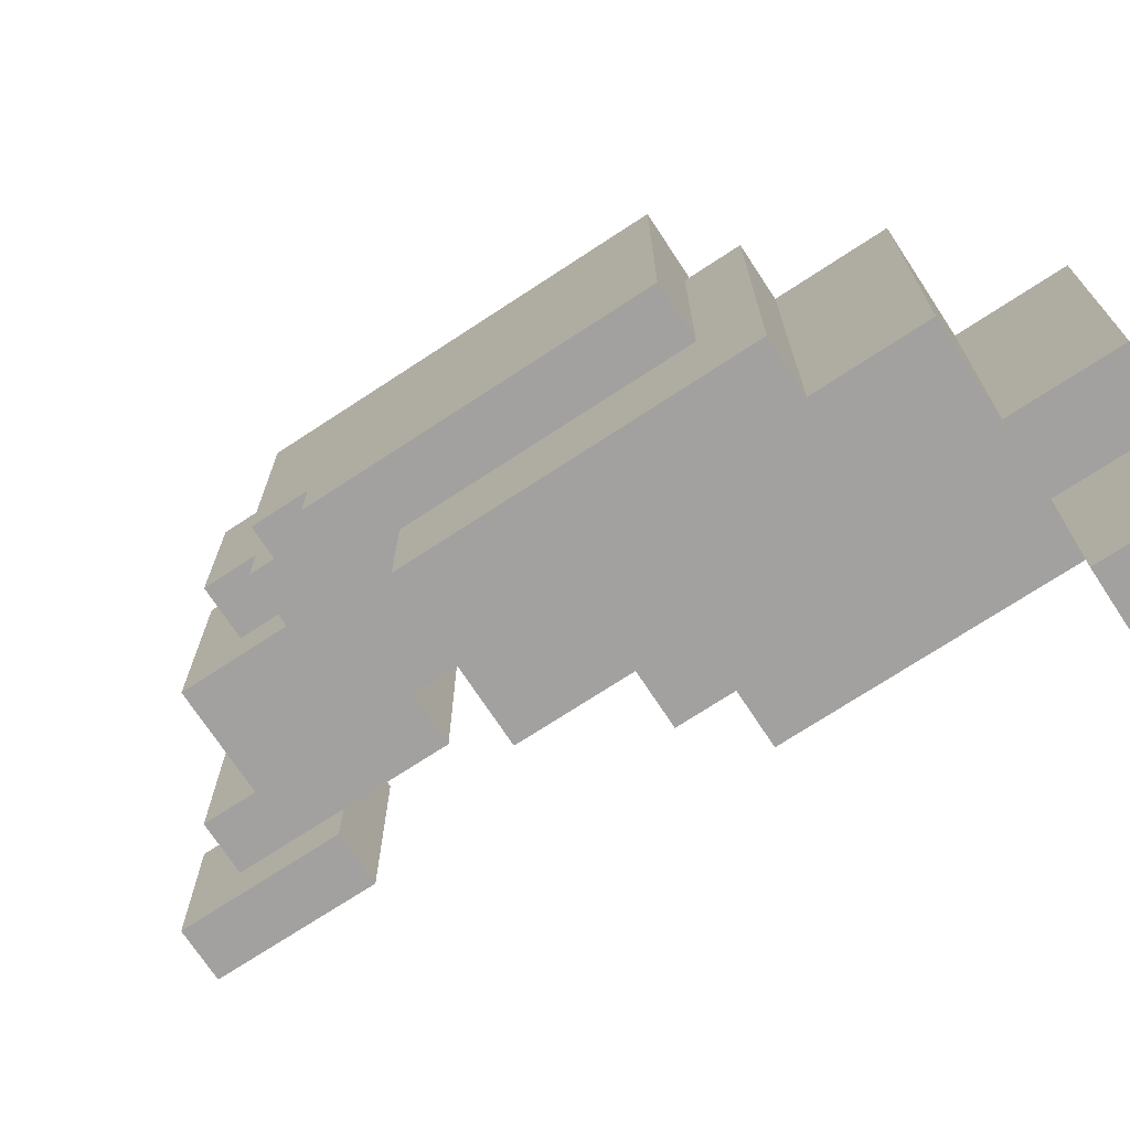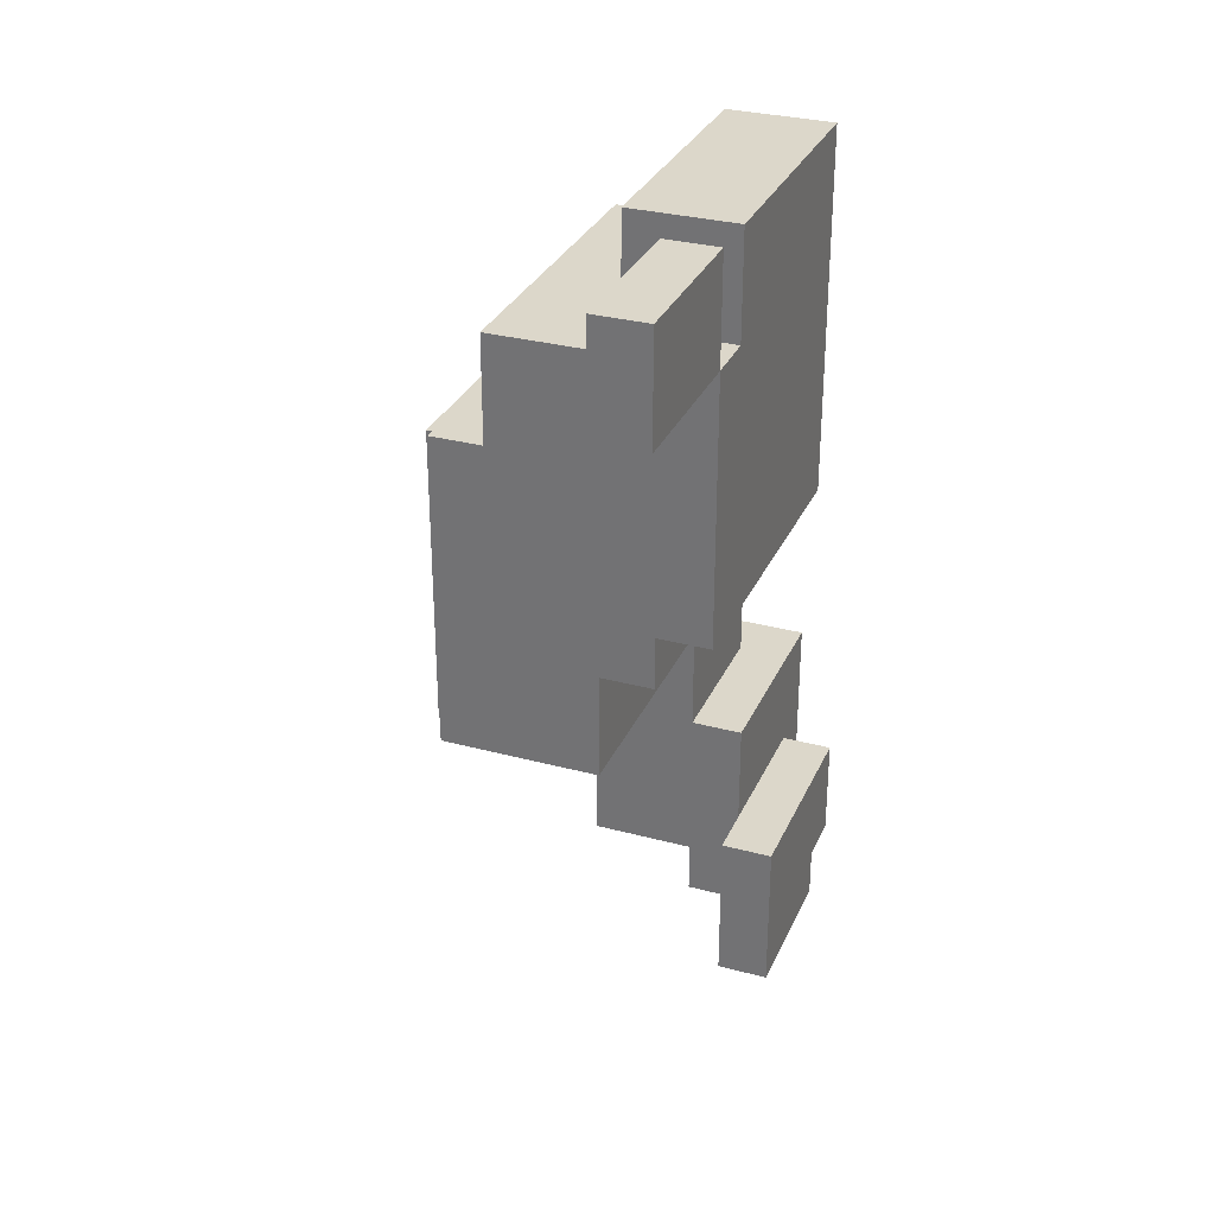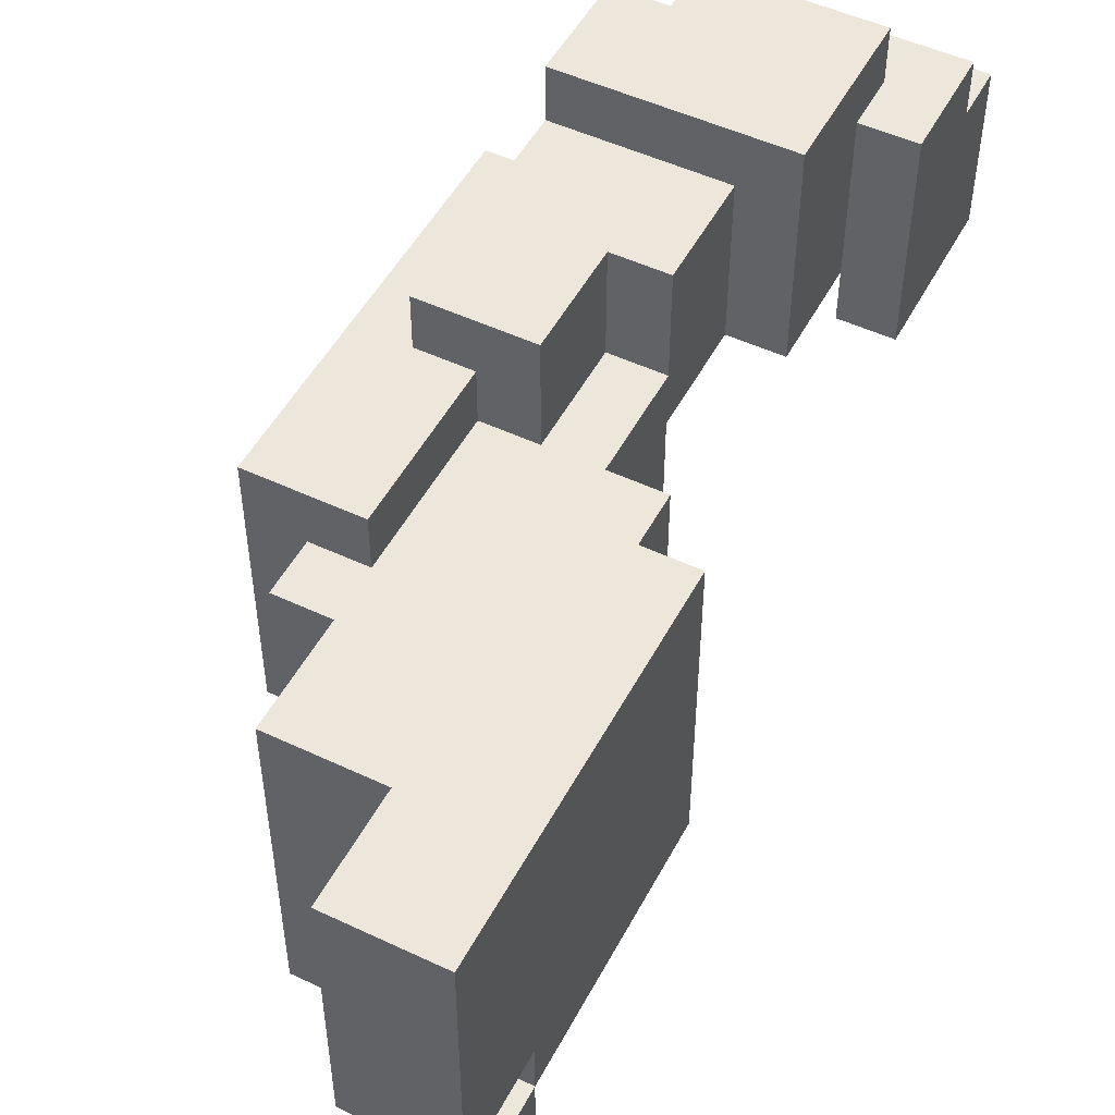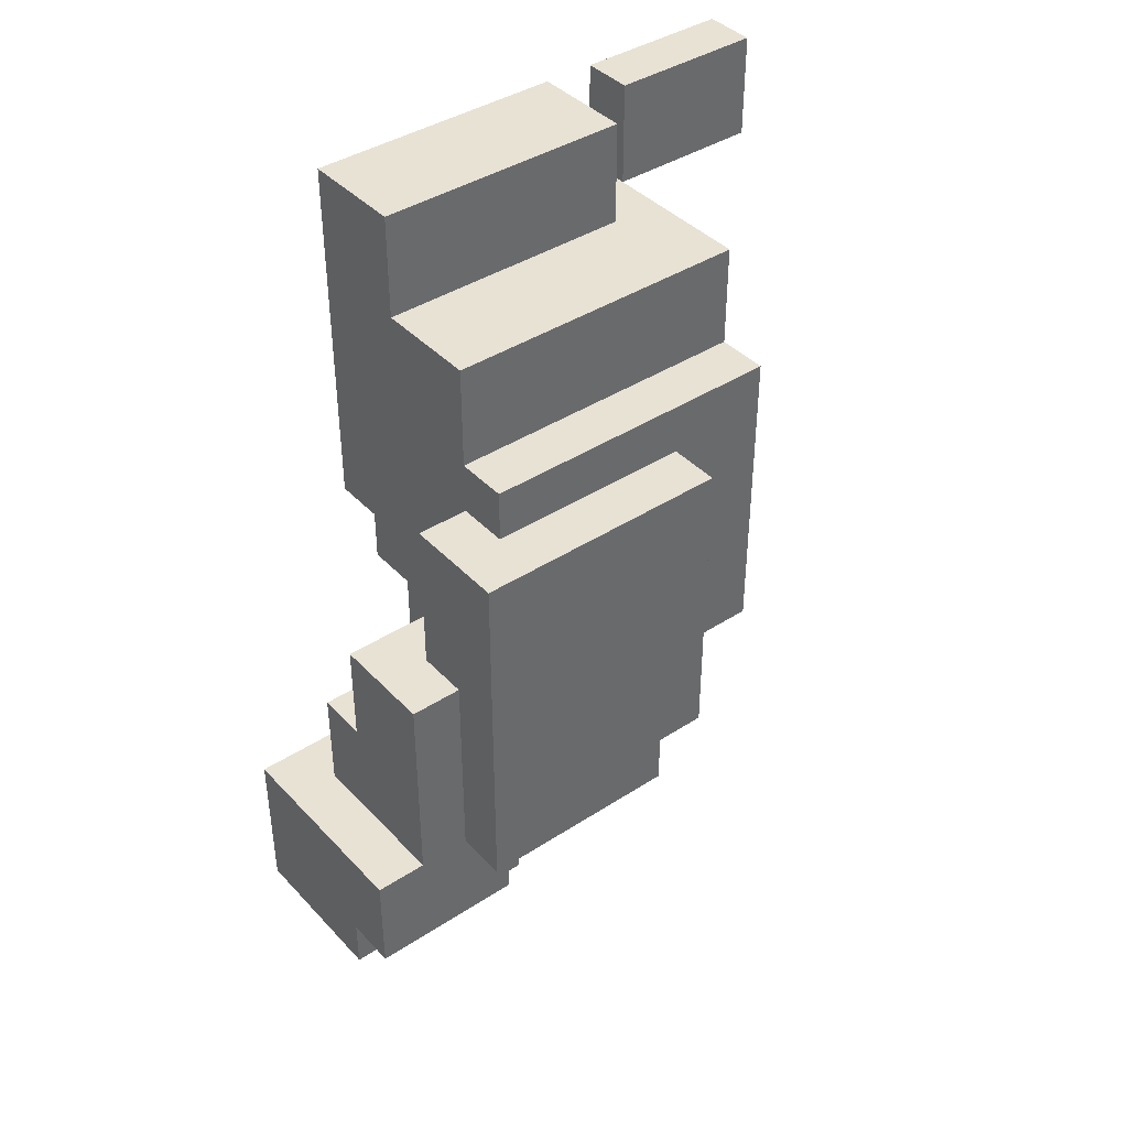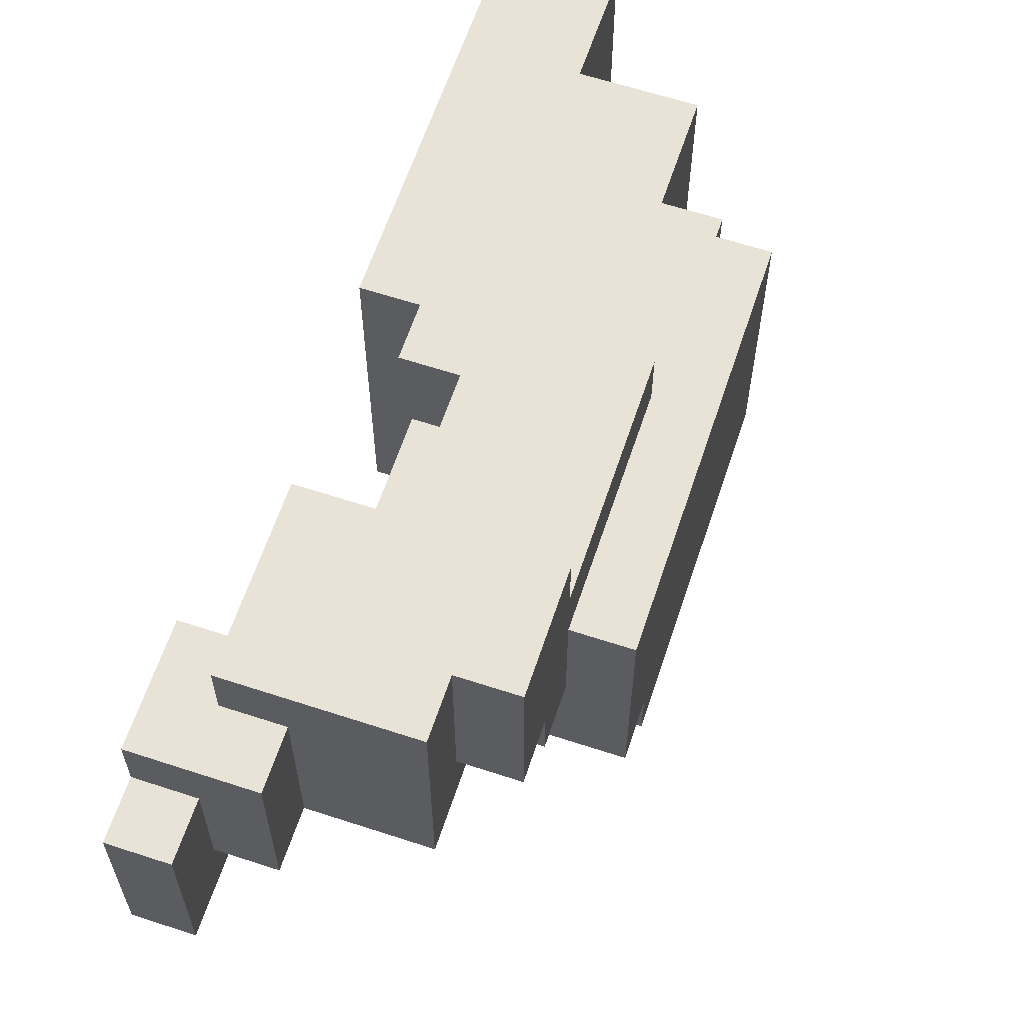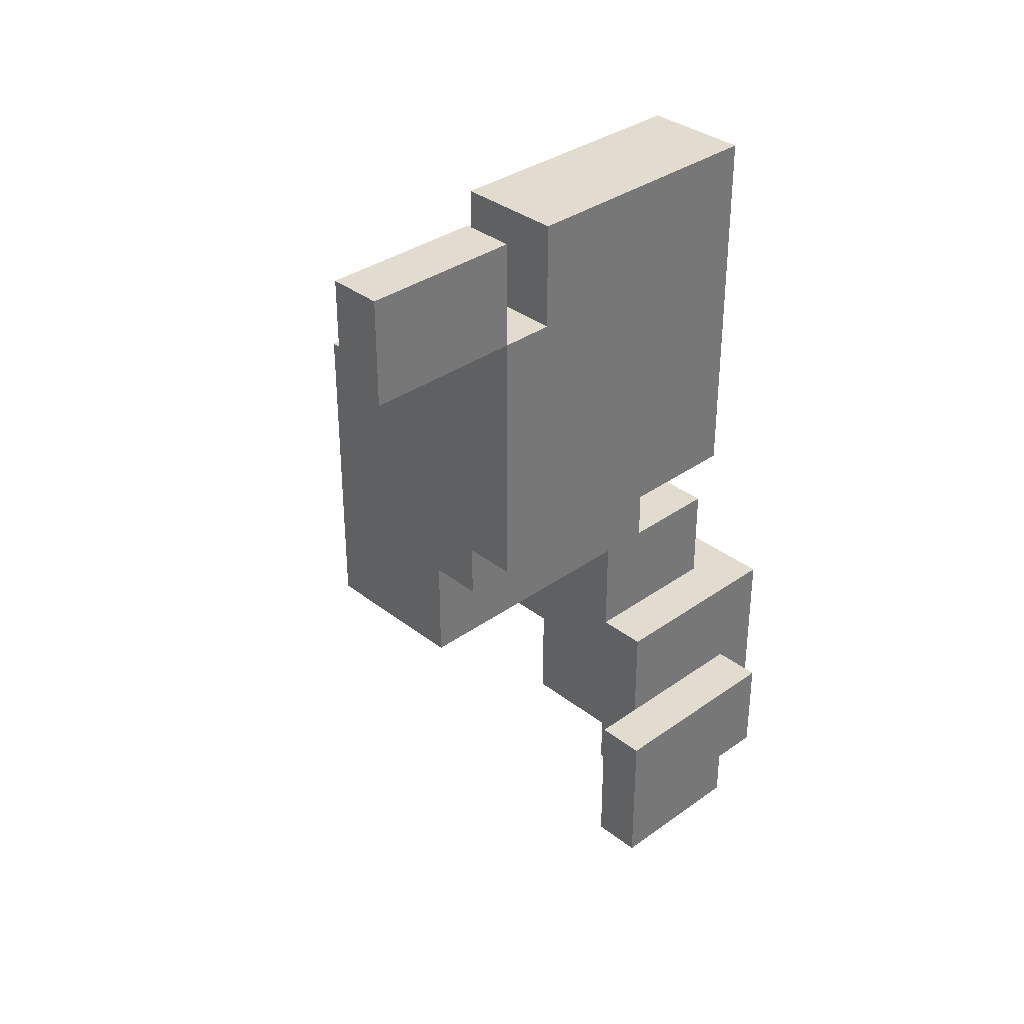
<metadata>
{"format":"obj","ext":"obj","renderer":"f3d","projection":"perspective","resolution":1024,"background":"white","views":[{"elev":-72.2,"azim":123.3,"up":"+Z"},{"elev":30.7,"azim":-158.9,"up":"+Y"},{"elev":50.5,"azim":-152.7,"up":"+Z"},{"elev":40.6,"azim":51.5,"up":"+Y"},{"elev":62.5,"azim":18.4,"up":"+Z"},{"elev":34.4,"azim":-133.8,"up":"+Y"}]}
</metadata>
<code>
o
v -0.3 -0.8 0.4
v -0.3 -0.8 0.1
v -0.3 -0.7 0.5
v -0.3 -0.7 0.4
v -0.3 -0.5 0.5
v -0.3 -0.5 0.1
v -0.3 0.2 0.3
v -0.3 0.2 -0.3
v -0.3 0.7 -0.2
v -0.3 0.7 -0.3
v -0.3 0.7 -0.6
v -0.3 0.9 0.3
v -0.3 0.9 -0.2
v -0.3 0.9 -0.3
v -0.3 0.9 -0.6
v -0.2 -0.6 0.6
v -0.2 -0.6 0.5
v -0.2 -0.5 0.5
v -0.2 -0.5 0.2
v -0.2 -0.3 0.6
v -0.2 -0.3 0.2
v -0.2 0.1 0.3
v -0.2 0.1 -0.3
v -0.2 0.2 0.3
v -0.2 0.2 -0.3
v -0.1 -0.3 0.5
v -0.1 -0.3 0.2
v -0.1 -0.1 0.5
v -0.1 -0.1 0.3
v -0.1 -0.1 0.2
v -0.1 -0.1 -0.3
v -0.1 0.1 0.3
v -0.1 0.1 -0.3
v 0 -0.2 0.2
v 0 -0.2 -0.1
v 0 -0.1 0.5
v 0 -0.1 0.3
v 0 -0.1 0.2
v 0 -0.1 -0.1
v 0 0.1 0.5
v 0 0.1 0.3
v 0.1 -0.3 0.2
v 0.1 -0.3 5.96e-08
v 0.1 -0.2 0.2
v 0.1 -0.2 5.96e-08
v 0.1 0.1 0.4
v 0.1 0.1 0.3
v 0.1 0.4 0.4
v 0.1 0.4 0.3
v -0.2 -0.8 0.4
v -0.2 -0.8 0.1
v -0.2 -0.7 0.4
v -0.2 -0.7 0.2
v -0.2 -0.5 0.2
v -0.2 -0.5 0.1
v -0.2 0.7 -0.3
v -0.2 0.7 -0.6
v -0.2 0.9 -0.3
v -0.2 0.9 -0.6
v -0.1 -0.7 0.5
v -0.1 -0.7 0.2
v -0.1 -0.6 0.5
v -0.1 -0.6 0.2
v -0.1 0.7 0.3
v -0.1 0.7 -0.2
v -0.1 0.9 0.3
v -0.1 0.9 -0.2
v 0.1 -0.6 0.6
v 0.1 -0.6 0.2
v 0.1 -0.5 0.6
v 0.1 -0.5 0.3
v 0.1 -0.4 0.3
v 0.1 -0.4 0.2
v 0.1 0.5 0.3
v 0.1 0.5 -0.3
v 0.1 0.7 0.3
v 0.1 0.7 -0.3
v 0.2 -0.5 0.6
v 0.2 -0.5 0.3
v 0.2 -0.4 0.3
v 0.2 -0.4 0.2
v 0.2 -0.3 0.6
v 0.2 -0.3 0.5
v 0.2 -0.3 0.4
v 0.2 -0.3 0.2
v 0.2 -0.1 -0.1
v 0.2 -0.1 -0.3
v 0.2 0.1 0.5
v 0.2 0.1 0.4
v 0.2 0.4 0.3
v 0.2 0.4 -0.1
v 0.2 0.5 0.3
v 0.2 0.5 -0.3
v 0.3 -0.3 0.4
v 0.3 -0.3 5.96e-08
v 0.3 -0.2 5.96e-08
v 0.3 -0.2 -0.1
v 0.3 0.4 0.4
v 0.3 0.4 -0.1
v -0.2 -0.6 0.6
v -0.2 -0.3 0.6
v 0.1 -0.6 0.6
v 0.1 -0.5 0.6
v 0.2 -0.5 0.6
v 0.2 -0.3 0.6
v -0.3 -0.7 0.5
v -0.3 -0.5 0.5
v -0.2 -0.6 0.5
v -0.2 -0.5 0.5
v -0.1 -0.7 0.5
v -0.1 -0.6 0.5
v -0.1 -0.3 0.5
v -0.1 -0.1 0.5
v 0 -0.1 0.5
v 0 0.1 0.5
v 0.2 -0.3 0.5
v 0.2 0.1 0.5
v -0.3 -0.8 0.4
v -0.3 -0.7 0.4
v -0.2 -0.8 0.4
v -0.2 -0.7 0.4
v 0.1 0.1 0.4
v 0.1 0.4 0.4
v 0.2 -0.3 0.4
v 0.2 0.1 0.4
v 0.3 -0.3 0.4
v 0.3 0.4 0.4
v -0.3 0.2 0.3
v -0.3 0.9 0.3
v -0.2 0.1 0.3
v -0.2 0.2 0.3
v -0.1 -0.1 0.3
v -0.1 0.1 0.3
v -0.1 0.7 0.3
v -0.1 0.9 0.3
v 0 -0.1 0.3
v 0 0.1 0.3
v 0.1 0.1 0.3
v 0.1 0.4 0.3
v 0.1 0.5 0.3
v 0.1 0.7 0.3
v 0.2 0.4 0.3
v 0.2 0.5 0.3
v -0.3 0.7 -0.3
v -0.3 0.9 -0.3
v -0.2 0.7 -0.3
v -0.2 0.9 -0.3
v 0.1 -0.5 0.3
v 0.1 -0.4 0.3
v 0.2 -0.5 0.3
v 0.2 -0.4 0.3
v -0.2 -0.7 0.2
v -0.2 -0.5 0.2
v -0.2 -0.3 0.2
v -0.1 -0.7 0.2
v -0.1 -0.6 0.2
v -0.1 -0.3 0.2
v -0.1 -0.1 0.2
v 0 -0.2 0.2
v 0 -0.1 0.2
v 0.1 -0.6 0.2
v 0.1 -0.4 0.2
v 0.1 -0.3 0.2
v 0.1 -0.2 0.2
v 0.2 -0.4 0.2
v 0.2 -0.3 0.2
v -0.3 -0.8 0.1
v -0.3 -0.5 0.1
v -0.2 -0.8 0.1
v -0.2 -0.5 0.1
v 0.1 -0.3 5.96e-08
v 0.1 -0.2 5.96e-08
v 0.3 -0.3 5.96e-08
v 0.3 -0.2 5.96e-08
v 0 -0.2 -0.1
v 0 -0.1 -0.1
v 0.2 -0.1 -0.1
v 0.2 0.4 -0.1
v 0.3 -0.2 -0.1
v 0.3 0.4 -0.1
v -0.3 0.7 -0.2
v -0.3 0.9 -0.2
v -0.1 0.7 -0.2
v -0.1 0.9 -0.2
v -0.3 0.2 -0.3
v -0.3 0.7 -0.3
v -0.2 0.1 -0.3
v -0.2 0.2 -0.3
v -0.2 0.7 -0.3
v -0.1 -0.1 -0.3
v -0.1 0.1 -0.3
v 0.1 0.5 -0.3
v 0.1 0.7 -0.3
v 0.2 -0.1 -0.3
v 0.2 0.5 -0.3
v -0.3 0.7 -0.6
v -0.3 0.9 -0.6
v -0.2 0.7 -0.6
v -0.2 0.9 -0.6
v -0.3 -0.8 0.4
v -0.2 -0.8 0.4
v -0.3 -0.8 0.1
v -0.2 -0.8 0.1
v -0.3 -0.7 0.5
v -0.1 -0.7 0.5
v -0.3 -0.7 0.4
v -0.2 -0.7 0.4
v -0.2 -0.7 0.2
v -0.1 -0.7 0.2
v -0.2 -0.6 0.6
v 0.1 -0.6 0.6
v -0.2 -0.6 0.5
v -0.1 -0.6 0.5
v -0.1 -0.6 0.2
v 0.1 -0.6 0.2
v 0.1 -0.5 0.6
v 0.2 -0.5 0.6
v 0.1 -0.5 0.3
v 0.2 -0.5 0.3
v 0.1 -0.4 0.3
v 0.2 -0.4 0.3
v 0.1 -0.4 0.2
v 0.2 -0.4 0.2
v 0.2 -0.3 0.4
v 0.3 -0.3 0.4
v 0.1 -0.3 0.2
v 0.2 -0.3 0.2
v 0.1 -0.3 5.96e-08
v 0.3 -0.3 5.96e-08
v 0 -0.2 0.2
v 0.1 -0.2 0.2
v 0.1 -0.2 5.96e-08
v 0.3 -0.2 5.96e-08
v 0 -0.2 -0.1
v 0.3 -0.2 -0.1
v -0.1 -0.1 0.2
v 0 -0.1 0.2
v 0 -0.1 -0.1
v 0.2 -0.1 -0.1
v -0.1 -0.1 -0.3
v 0.2 -0.1 -0.3
v -0.2 0.1 0.3
v -0.1 0.1 0.3
v -0.2 0.1 -0.3
v -0.1 0.1 -0.3
v -0.3 0.2 0.3
v -0.2 0.2 0.3
v -0.3 0.2 -0.3
v -0.2 0.2 -0.3
v -0.3 0.7 -0.3
v -0.2 0.7 -0.3
v -0.3 0.7 -0.6
v -0.2 0.7 -0.6
v -0.3 -0.5 0.5
v -0.2 -0.5 0.5
v -0.2 -0.5 0.2
v -0.3 -0.5 0.1
v -0.2 -0.5 0.1
v -0.2 -0.3 0.6
v 0.2 -0.3 0.6
v -0.1 -0.3 0.5
v 0.2 -0.3 0.5
v -0.2 -0.3 0.2
v -0.1 -0.3 0.2
v -0.1 -0.1 0.5
v 0 -0.1 0.5
v -0.1 -0.1 0.3
v 0 -0.1 0.3
v 0 0.1 0.5
v 0.2 0.1 0.5
v 0.1 0.1 0.4
v 0.2 0.1 0.4
v 0 0.1 0.3
v 0.1 0.1 0.3
v 0.1 0.4 0.4
v 0.3 0.4 0.4
v 0.1 0.4 0.3
v 0.2 0.4 0.3
v 0.2 0.4 -0.1
v 0.3 0.4 -0.1
v 0.1 0.5 0.3
v 0.2 0.5 0.3
v 0.1 0.5 -0.3
v 0.2 0.5 -0.3
v -0.1 0.7 0.3
v 0.1 0.7 0.3
v -0.3 0.7 -0.2
v -0.1 0.7 -0.2
v -0.3 0.7 -0.3
v -0.2 0.7 -0.3
v 0.1 0.7 -0.3
v -0.3 0.9 0.3
v -0.1 0.9 0.3
v -0.3 0.9 -0.2
v -0.1 0.9 -0.2
v -0.3 0.9 -0.3
v -0.2 0.9 -0.3
v -0.3 0.9 -0.6
v -0.2 0.9 -0.6
f 4 2 1
f 5 4 3
f 6 2 4
f 6 4 5
f 9 8 7
f 10 8 9
f 12 9 7
f 13 9 12
f 14 11 10
f 15 11 14
f 18 17 16
f 20 18 16
f 20 19 18
f 21 19 20
f 24 23 22
f 25 23 24
f 28 27 26
f 29 27 28
f 30 27 29
f 32 31 30
f 32 30 29
f 33 31 32
f 38 35 34
f 39 35 38
f 40 37 36
f 41 37 40
f 44 43 42
f 45 43 44
f 48 47 46
f 49 47 48
f 50 51 52
f 52 51 53
f 53 51 54
f 54 51 55
f 56 57 58
f 58 57 59
f 60 61 62
f 62 61 63
f 64 65 66
f 66 65 67
f 68 69 70
f 70 69 71
f 71 69 72
f 72 69 73
f 74 75 76
f 76 75 77
f 78 79 80
f 78 80 82
f 80 81 82
f 82 81 83
f 83 81 84
f 84 81 85
f 83 84 88
f 88 84 89
f 86 87 91
f 90 91 92
f 91 87 93
f 92 91 93
f 94 95 96
f 94 96 98
f 96 97 98
f 98 97 99
f 102 101 100
f 103 101 102
f 104 101 103
f 105 101 104
f 108 107 106
f 109 107 108
f 110 108 106
f 111 108 110
f 114 113 112
f 116 114 112
f 116 115 114
f 117 115 116
f 120 119 118
f 121 119 120
f 125 123 122
f 126 125 124
f 127 123 125
f 127 125 126
f 131 129 128
f 133 131 130
f 134 129 131
f 134 131 133
f 135 129 134
f 136 133 132
f 136 134 133
f 137 134 136
f 138 134 137
f 139 134 138
f 140 134 139
f 141 134 140
f 142 140 139
f 143 140 142
f 146 145 144
f 147 145 146
f 148 149 150
f 150 149 151
f 152 153 155
f 153 154 155
f 155 154 156
f 156 154 157
f 157 158 159
f 156 157 159
f 159 158 160
f 156 159 161
f 161 159 162
f 162 159 163
f 163 159 164
f 162 163 165
f 165 163 166
f 167 168 169
f 169 168 170
f 171 172 173
f 173 172 174
f 175 176 177
f 175 177 179
f 177 178 179
f 179 178 180
f 181 182 183
f 183 182 184
f 185 186 188
f 188 186 189
f 187 188 191
f 188 189 191
f 191 189 192
f 190 191 192
f 192 189 193
f 190 192 194
f 194 192 195
f 196 197 198
f 198 197 199
f 202 201 200
f 203 201 202
f 206 205 204
f 207 205 206
f 208 205 207
f 209 205 208
f 212 211 210
f 213 211 212
f 214 211 213
f 215 211 214
f 218 217 216
f 219 217 218
f 222 221 220
f 223 221 222
f 227 225 224
f 228 227 226
f 229 225 227
f 229 227 228
f 232 231 230
f 234 232 230
f 234 233 232
f 235 233 234
f 238 237 236
f 240 238 236
f 240 239 238
f 241 239 240
f 244 243 242
f 245 243 244
f 248 247 246
f 249 247 248
f 252 251 250
f 253 251 252
f 254 255 256
f 254 256 257
f 257 256 258
f 259 260 261
f 261 260 262
f 259 261 263
f 263 261 264
f 265 266 267
f 267 266 268
f 269 270 271
f 271 270 272
f 269 271 273
f 273 271 274
f 275 276 277
f 277 276 278
f 278 276 279
f 279 276 280
f 281 282 283
f 283 282 284
f 285 286 288
f 287 288 289
f 289 288 290
f 288 286 291
f 290 288 291
f 292 293 294
f 294 293 295
f 296 297 298
f 298 297 299

</code>
